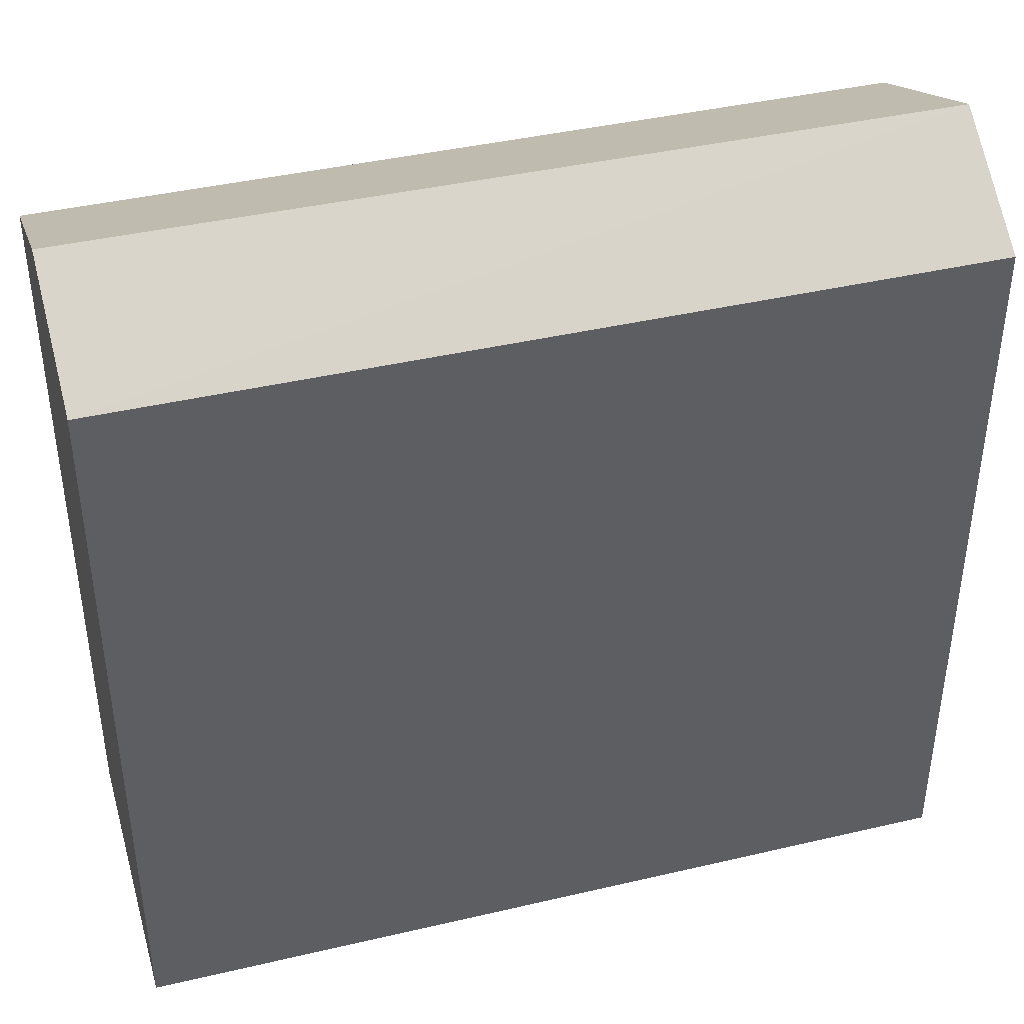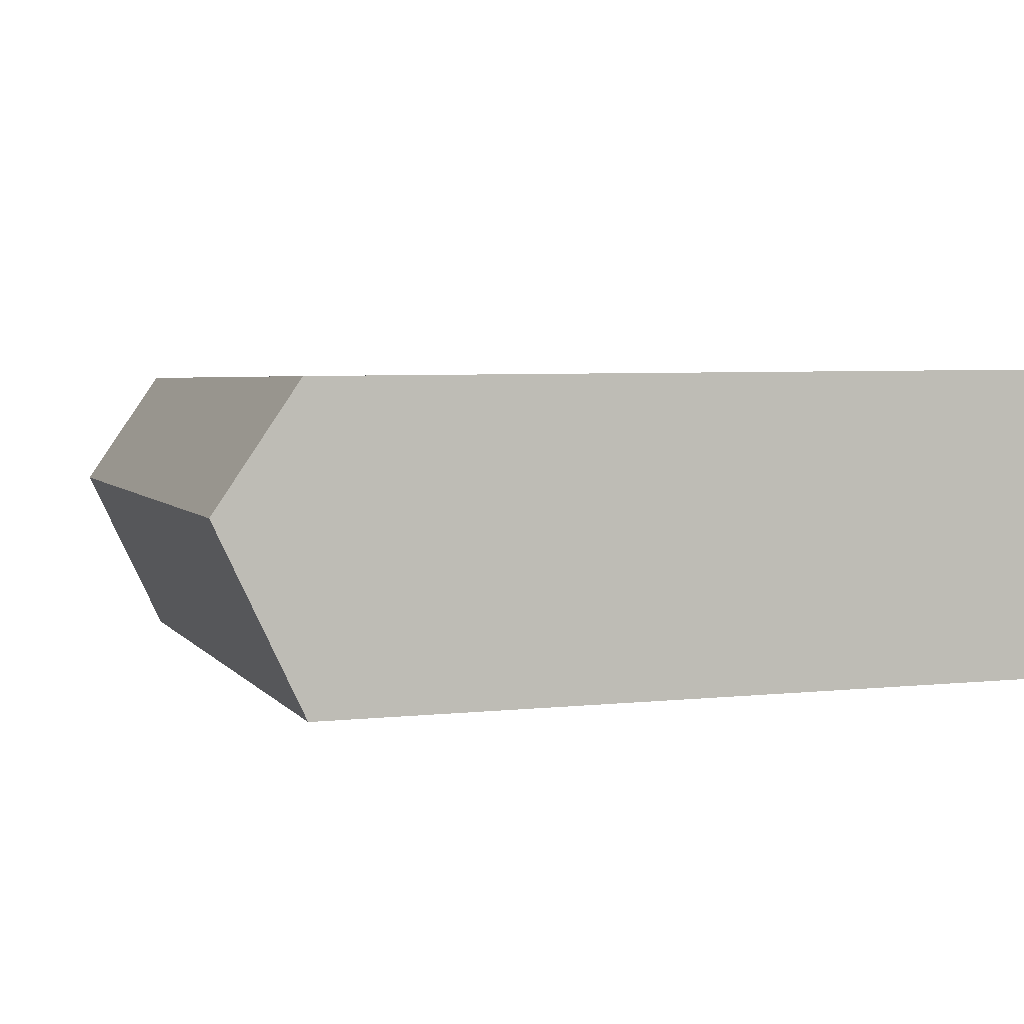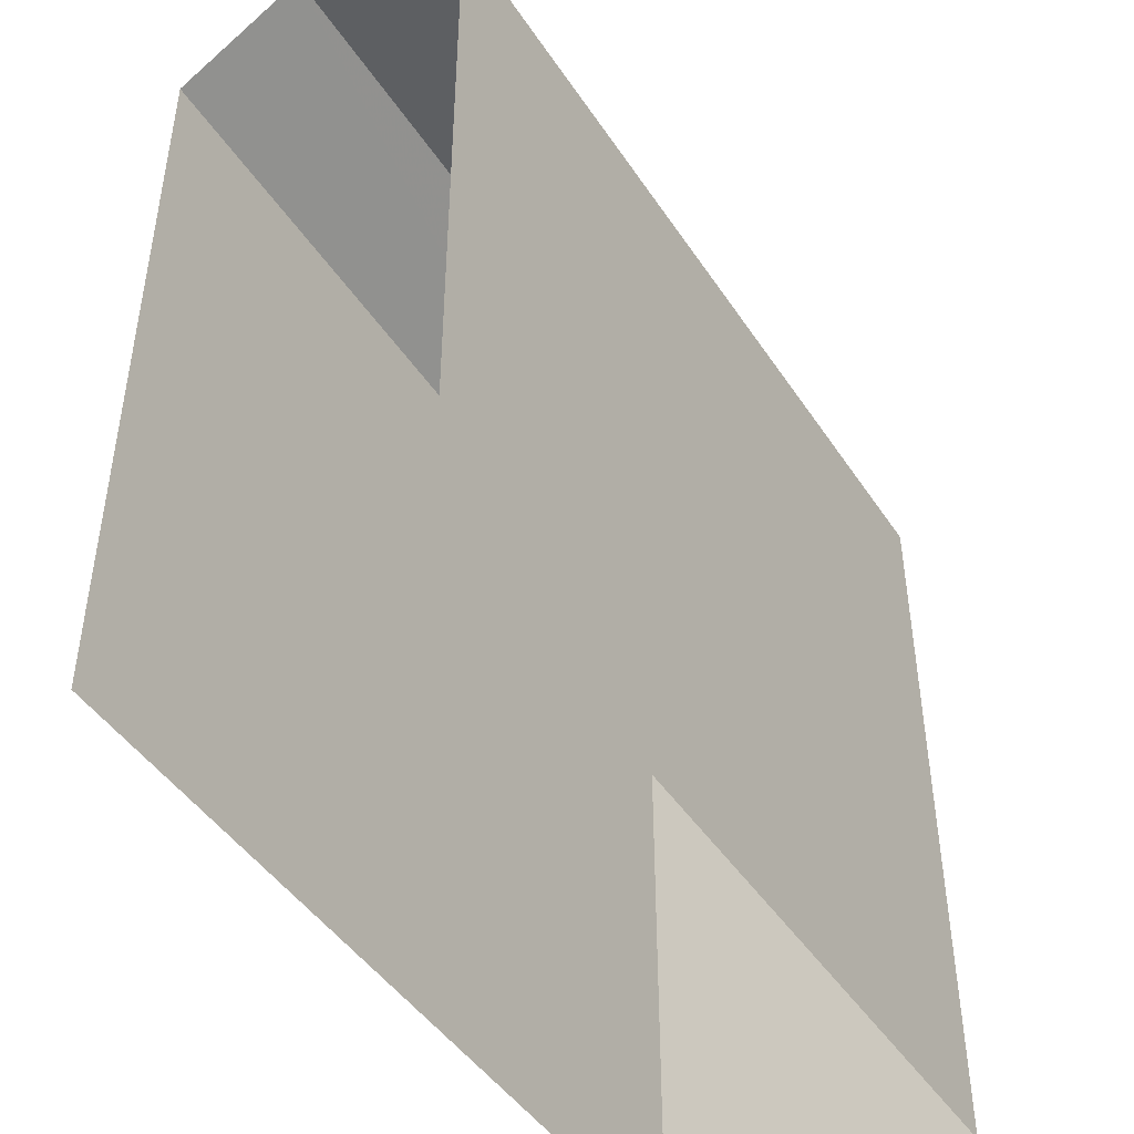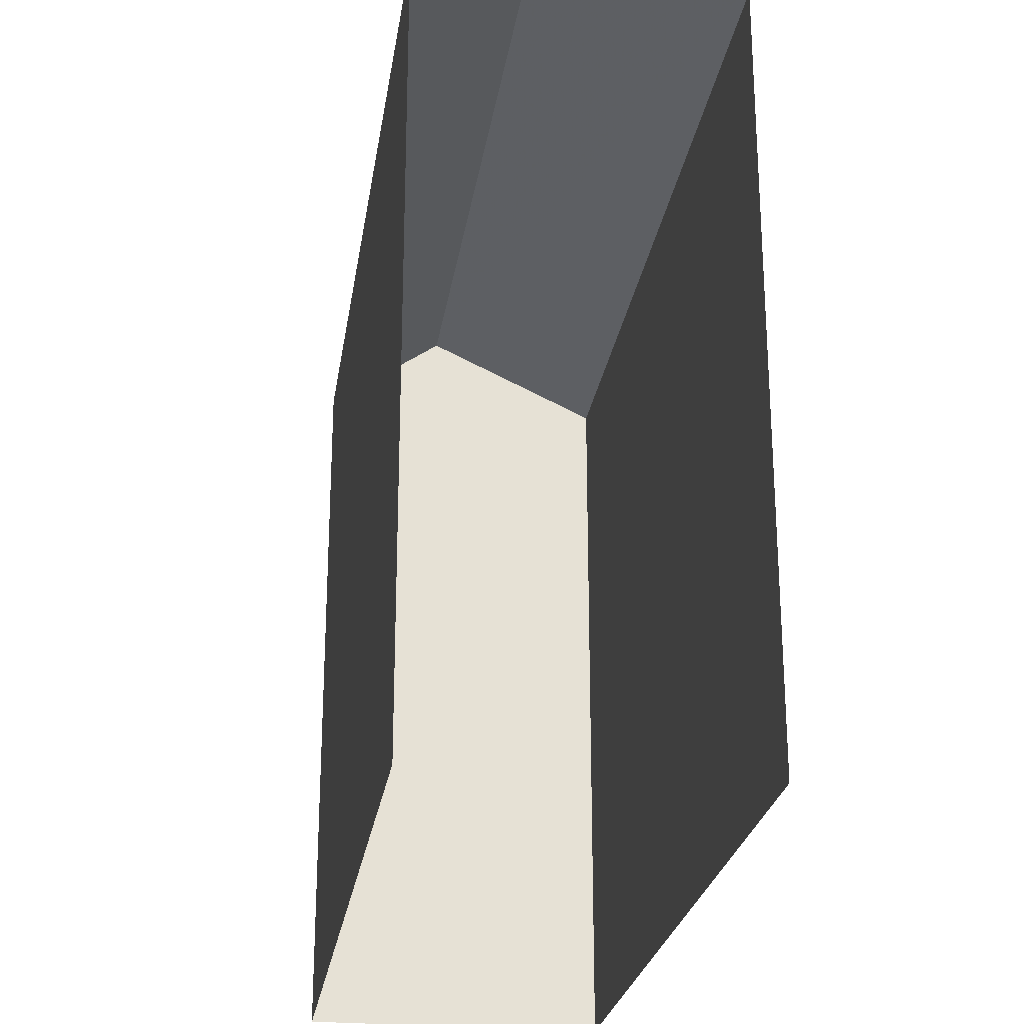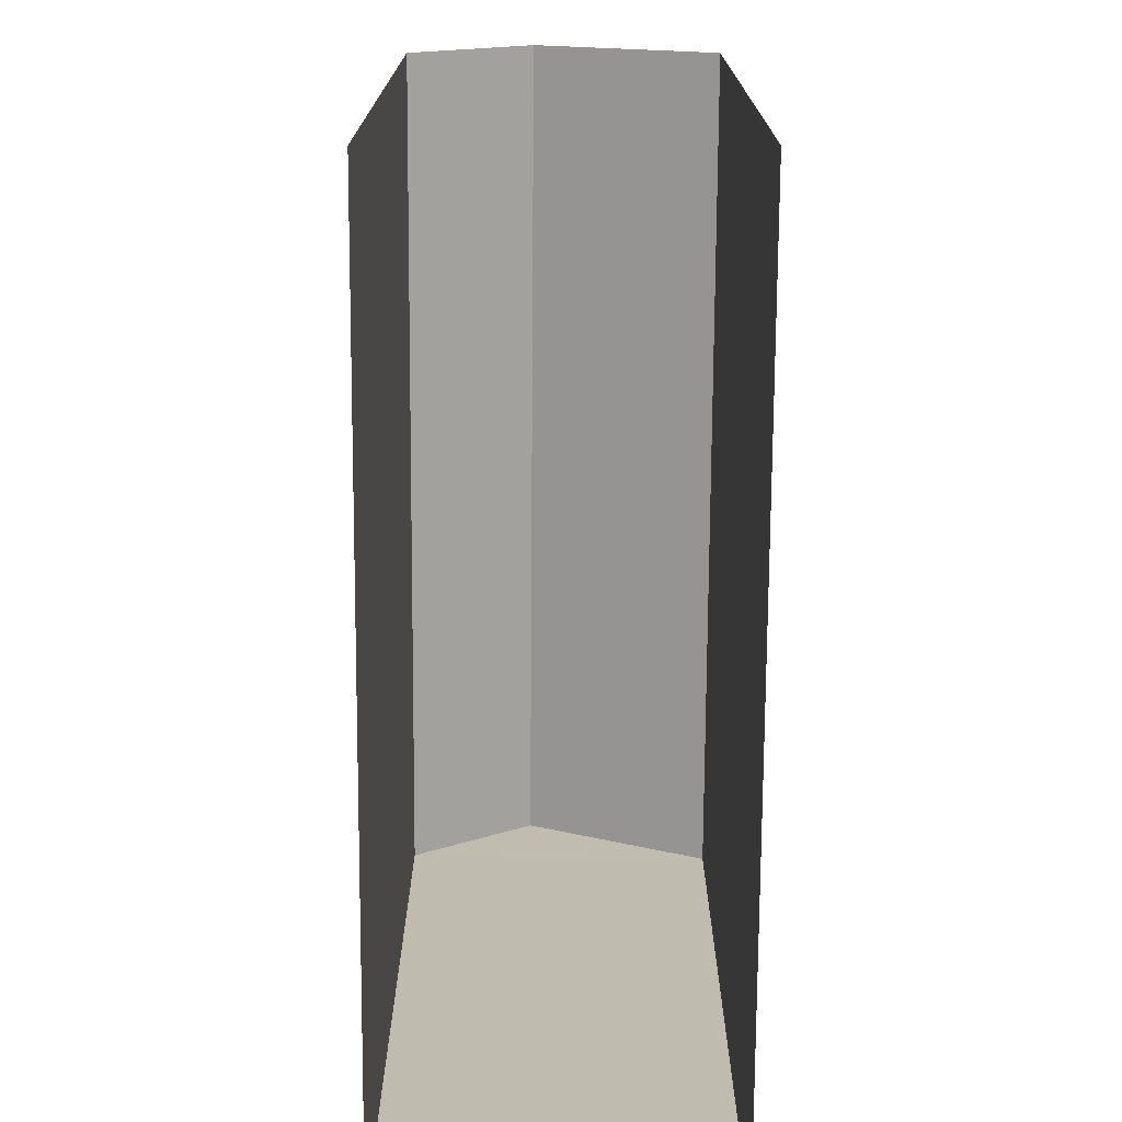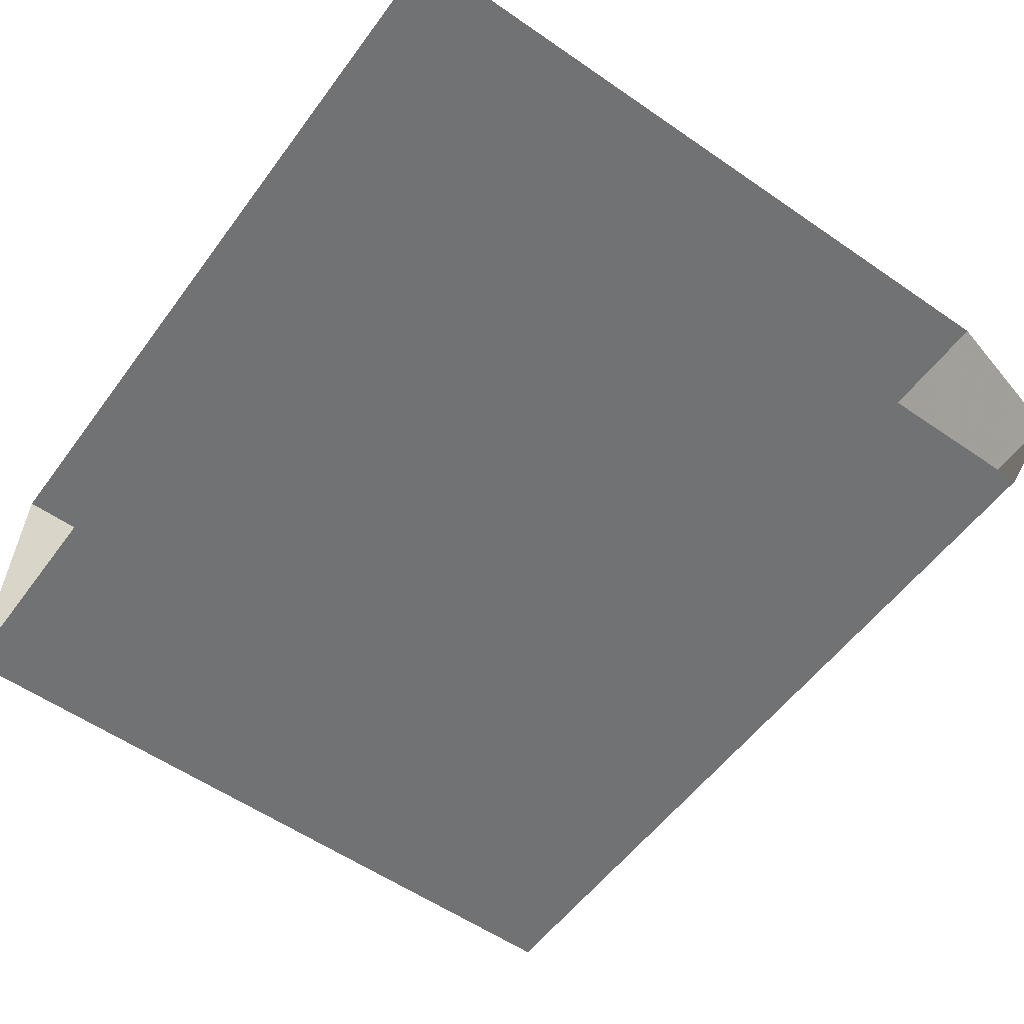
<metadata>
{"format":"obj","ext":"obj","renderer":"f3d","projection":"perspective","resolution":1024,"background":"white","views":[{"elev":41.2,"azim":165.8,"up":"+Z"},{"elev":5.2,"azim":71.9,"up":"+Y"},{"elev":-45.7,"azim":-56.9,"up":"+Z"},{"elev":-25.0,"azim":-96.7,"up":"+Z"},{"elev":-74.1,"azim":-88.7,"up":"+Z"},{"elev":-56.9,"azim":-125.7,"up":"+Y"}]}
</metadata>
<code>
v -3.735e+05 -1.043e+05 25.63
v -3.735e+05 -1.043e+05 25.63
v -3.735e+05 -1.043e+05 25.63
v -3.735e+05 -1.043e+05 25.63
v -3.735e+05 -1.043e+05 35.64
v -3.735e+05 -1.043e+05 35.64
v -3.735e+05 -1.043e+05 36.78
v -3.735e+05 -1.043e+05 36.78
v -3.735e+05 -1.043e+05 35.64
v -3.735e+05 -1.043e+05 35.64
f 1 2 3
f 4 1 3
f 6 4 9
f 6 9 7
f 4 3 9
f 5 6 7
f 8 5 7
f 9 10 8
f 7 9 8
f 9 3 2
f 10 9 2
f 5 1 4
f 6 5 4
f 10 2 5
f 10 5 8
f 2 1 5

</code>
